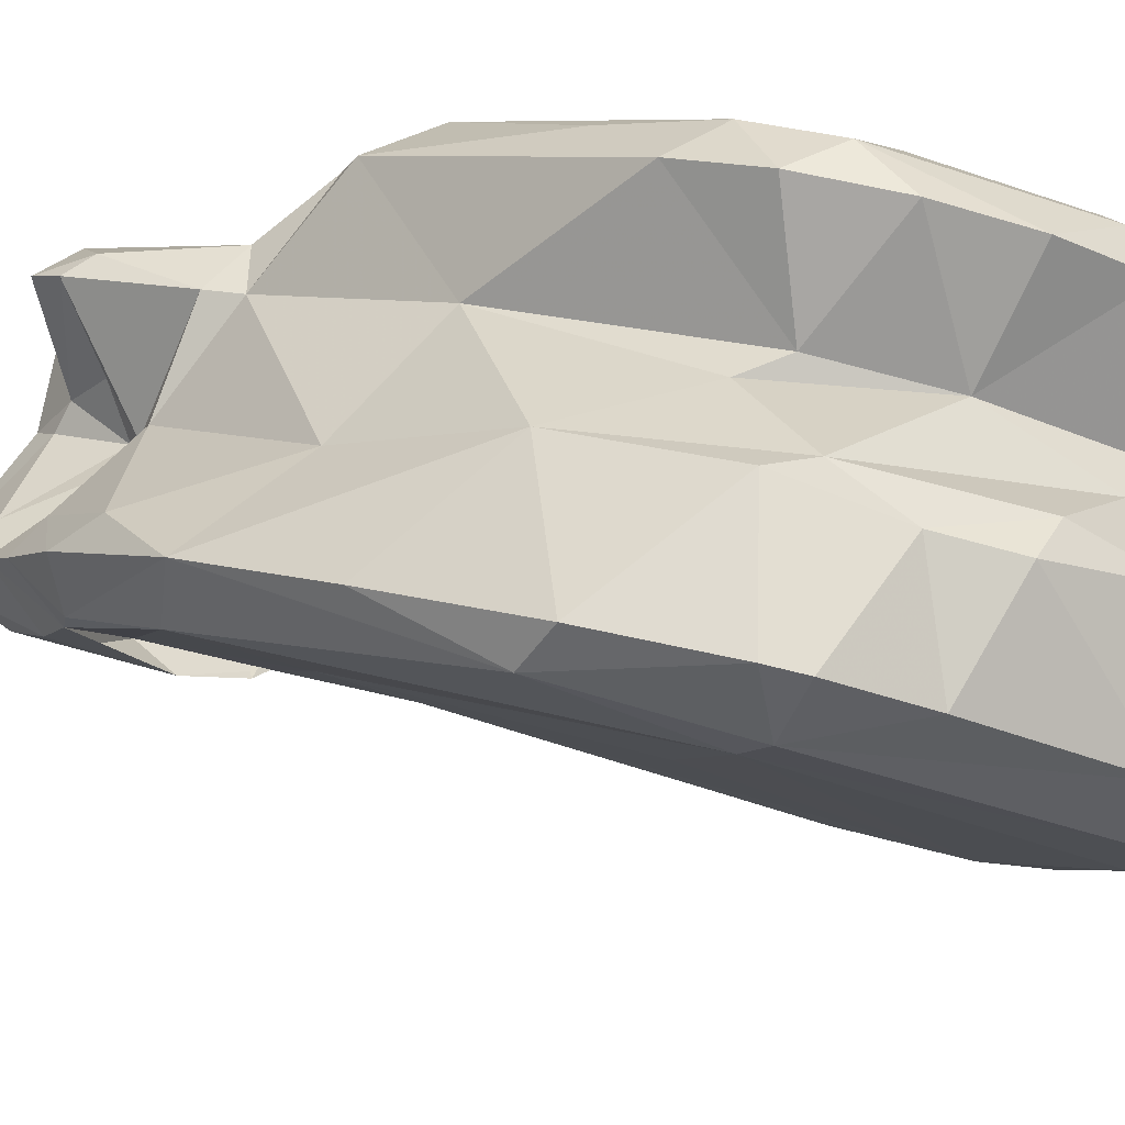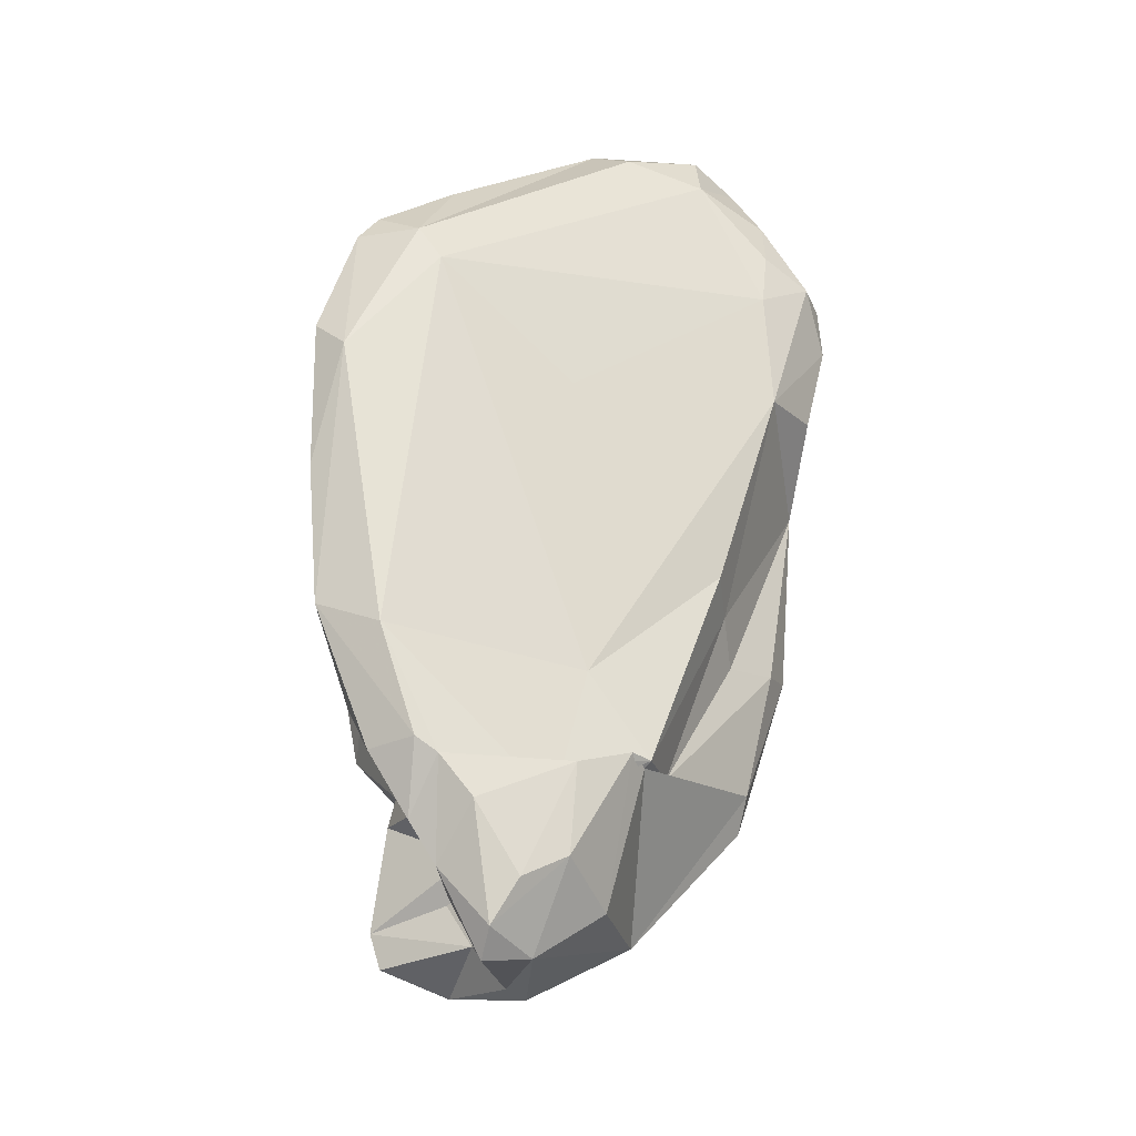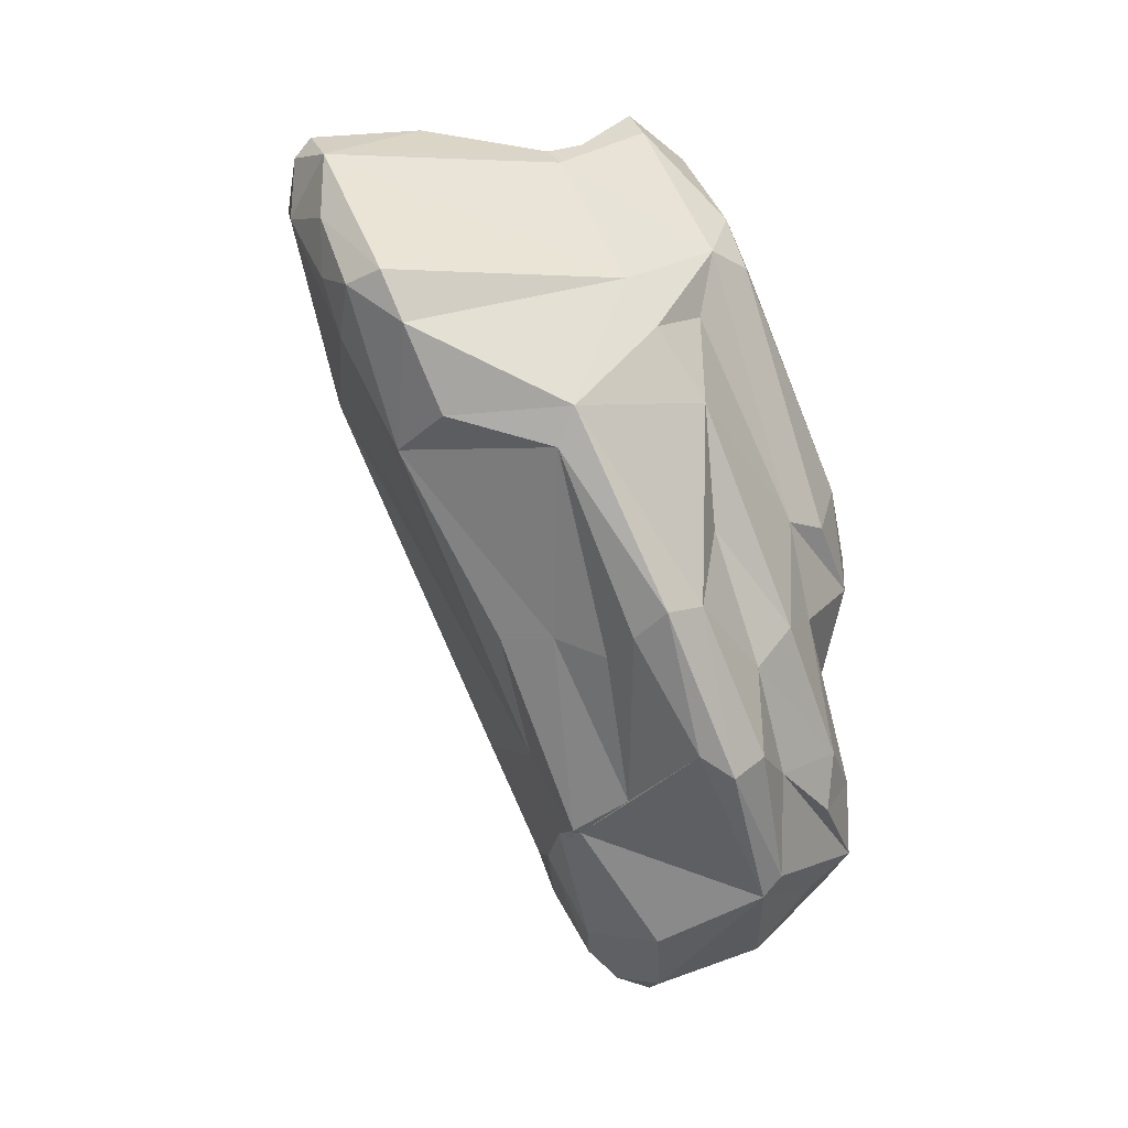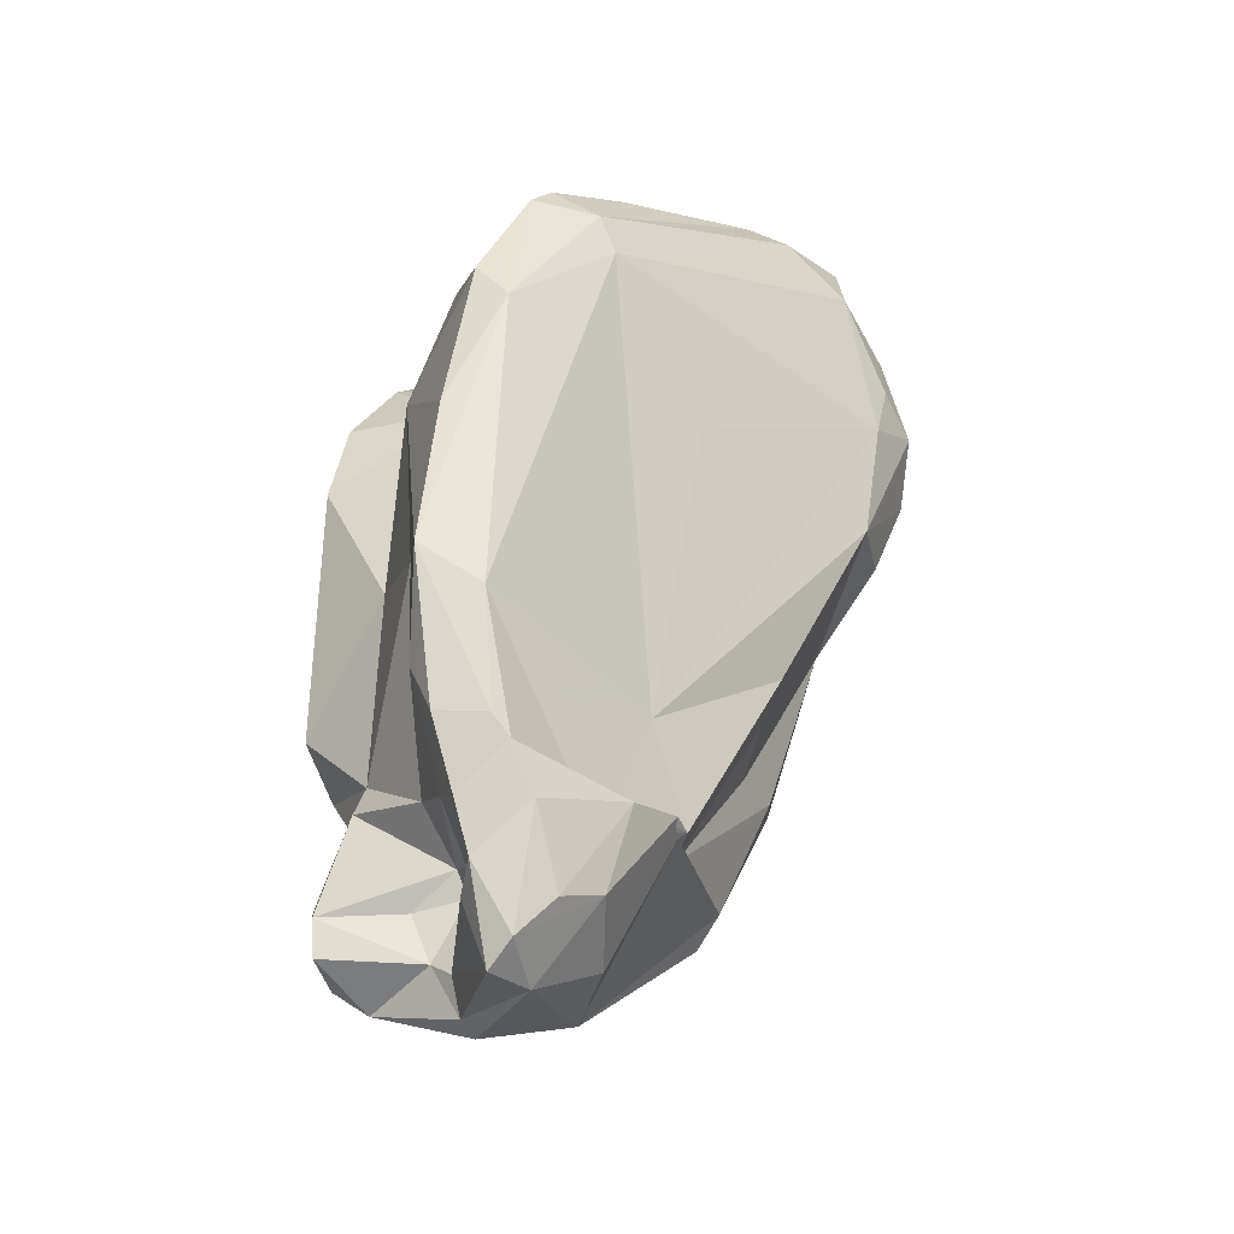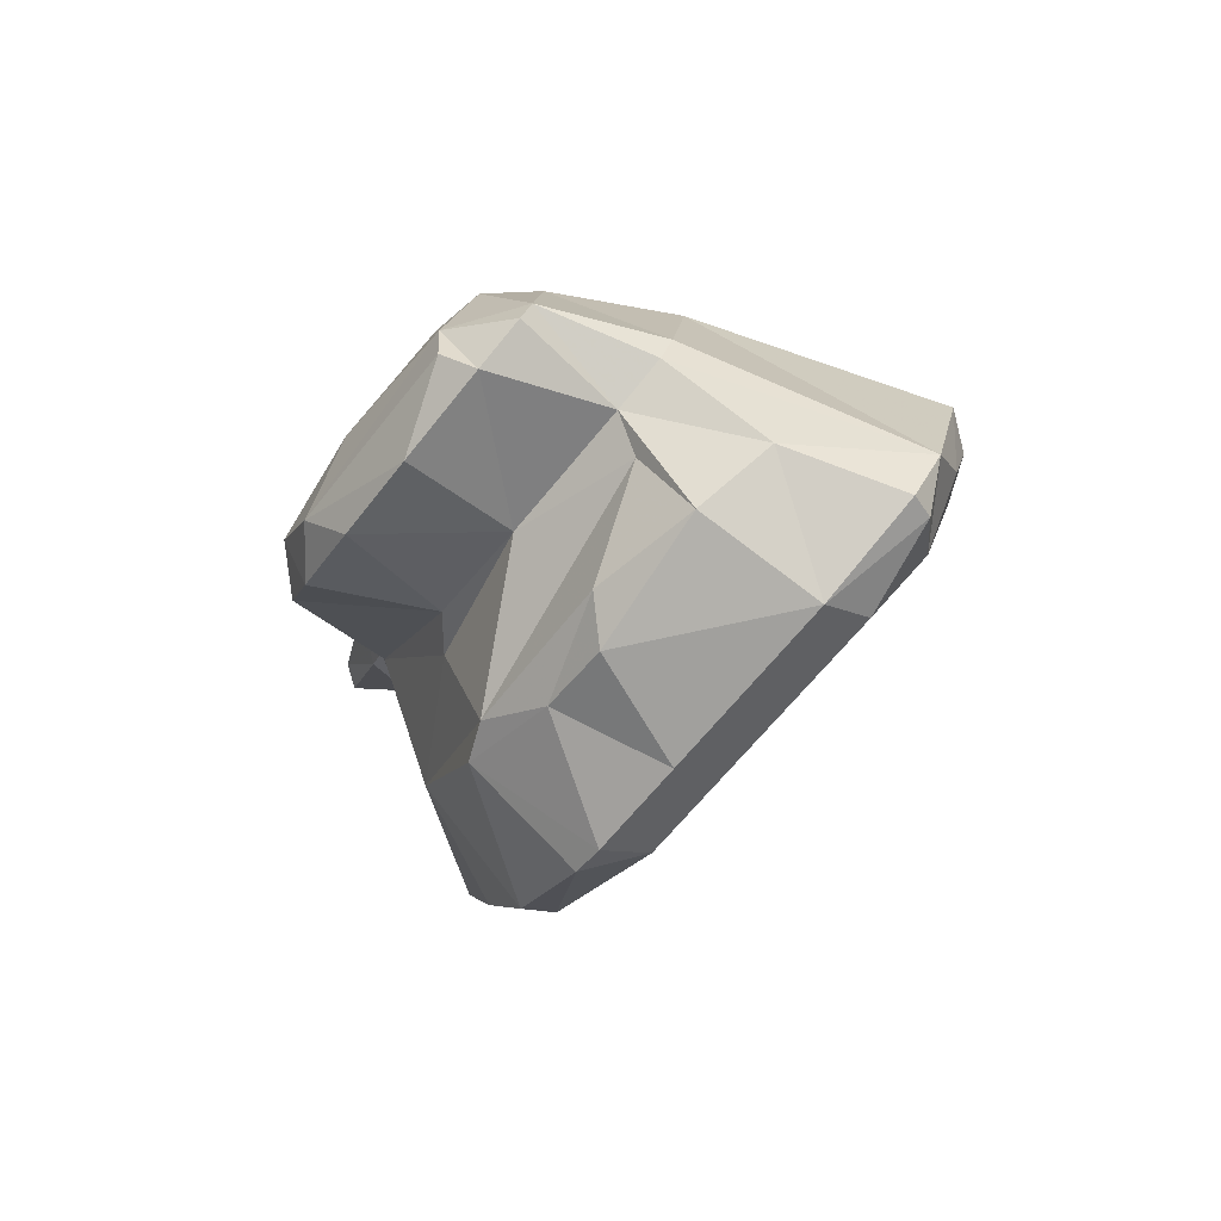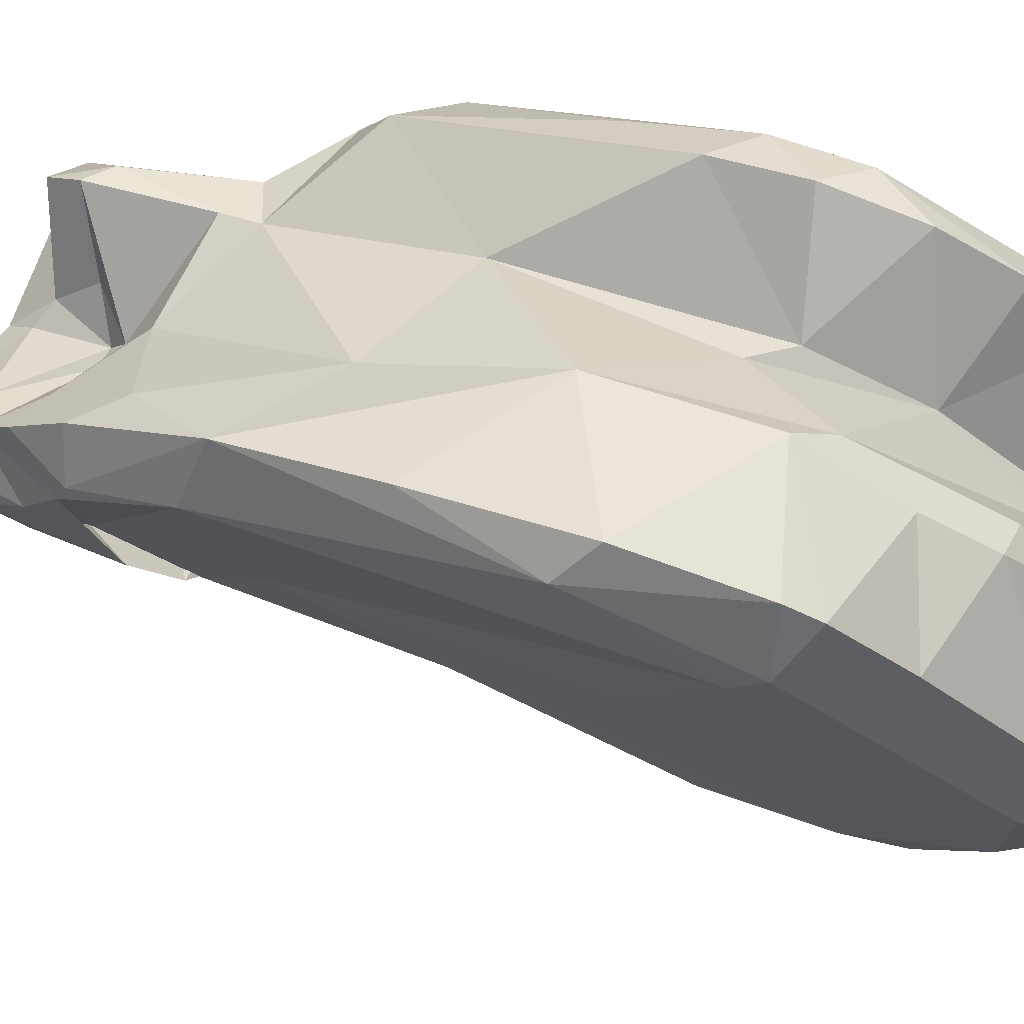
<metadata>
{"format":"obj","ext":"obj","renderer":"f3d","projection":"perspective","resolution":1024,"background":"white","views":[{"elev":-36.7,"azim":111.0,"up":"+Z"},{"elev":-51.5,"azim":-178.9,"up":"+Y"},{"elev":4.3,"azim":-79.1,"up":"+Y"},{"elev":-57.3,"azim":156.2,"up":"+Y"},{"elev":63.0,"azim":147.3,"up":"+Y"},{"elev":-40.0,"azim":97.1,"up":"+Z"}]}
</metadata>
<code>
v 196.9 300.3 75.02
v 197.7 297.2 76.2
v 197 302.1 74.21
v 197.5 301.6 72.85
v 198.2 297.5 80.67
v 199.4 289.5 82.52
v 198.3 296.1 80.06
v 198.9 290.5 83.78
v 199.2 304 71.47
v 201.1 288.6 81.29
v 199.4 299.9 72.11
v 201.7 304.2 69.6
v 201.8 306.4 69.73
v 199.2 301.9 71.52
v 200.3 290.6 84.8
v 202.2 302 81.78
v 200.3 306.3 71.28
v 199.2 296 74.22
v 200.9 284.5 85.89
v 201.8 300.3 82.94
v 202.3 285 86.76
v 201.5 289.2 77.33
v 201.3 289.2 79.33
v 202.6 293.1 84.92
v 203.7 283 81.64
v 202 307.1 70.26
v 200.6 285.3 84.69
v 204.7 306.3 78.89
v 204.5 284.1 87.23
v 204.2 281.8 79.49
v 204.5 281.6 79.73
v 202.5 297.6 84.58
v 204.5 304.7 68.61
v 206.4 284.2 77.43
v 204.9 281.5 78.84
v 205.9 306.1 69.18
v 204.5 300.7 84.09
v 203.1 288.1 86.44
v 205.4 280.1 87.11
v 204.7 307.6 73.67
v 205.5 306.8 78.28
v 206.7 293.2 87.22
v 205.9 277.3 82.42
v 204.6 289.5 87.45
v 206.8 280.2 78.03
v 206.8 294.2 72.04
v 205.9 303.1 84.37
v 208.4 275.1 82.12
v 205 279.4 86.48
v 207.1 277.3 79.52
v 207.1 284.5 88.87
v 208.6 279.1 87.93
v 207.7 307.4 73.18
v 207.4 306.4 77.68
v 208 307.7 81.46
v 208.7 276.1 79.27
v 209.7 274.9 80.24
v 207.3 302.6 85.45
v 207 282.4 88.67
v 209.2 283.1 89.23
v 207.6 279.3 78.93
v 210.2 278.1 77.57
v 212.5 298.5 67.9
v 208.7 276.5 85.87
v 208.8 308.5 80.79
v 210 274.4 81.48
v 208.1 304.4 84.61
v 211.7 304.7 71.97
v 208.2 292.9 88.27
v 207.8 306.2 76.09
v 209.4 276.7 85.43
v 211.4 303.5 77.27
v 210.1 277.6 84.63
v 213.4 283.4 74.32
v 206.9 289.5 87.93
v 210.1 280.1 83.52
v 209.7 279.3 77.38
v 210.6 307 82.59
v 210.6 278.4 85.15
v 210.4 290.3 88.99
v 211.6 297.4 68.46
v 210.7 279.9 82.18
v 210.7 308.2 80.11
v 211 305.2 73.53
v 211.2 276.9 81.07
v 210.1 280.1 89.27
v 211.4 279.4 76.74
v 209.4 302.5 85.31
v 211.5 276.9 79.54
v 210.4 294.2 88.48
v 211.5 280 84.75
v 212.5 291.3 88.77
v 210.7 280.7 83.02
v 212.6 279.3 79.54
v 210.8 285.8 87.78
v 211.2 307.6 81.52
v 212.4 278.1 78.59
v 214 278.8 86.76
v 214.4 279.9 86.11
v 211.6 278.5 88.07
v 211.3 302.2 68.57
v 212.4 281.9 81.89
v 214.1 300 68.35
v 213.6 306.2 79.69
v 212.8 279.6 88.52
v 215 293.3 69.52
v 213.9 283.9 84.76
v 211.8 286.5 87.55
v 213.4 302.5 72.18
v 213.3 285 86.43
v 212.2 279.9 76.41
v 213.9 300 77.75
v 214.6 282.2 77.38
v 213.8 280.2 77.27
v 214.2 280.9 86.7
v 215 288.2 77.47
v 213.6 285.1 84.43
v 214.3 298.4 77.11
v 214.8 291.7 81.13
v 214.8 299 68.49
v 215.8 303.7 79.81
v 213.9 302.9 83.25
v 213.9 287.9 87.59
v 214.2 291 88.02
v 215.7 284.6 74.55
v 216.7 299.5 82.9
v 215.8 299.5 73.1
v 216.2 294.8 69.75
v 215 300.8 73.58
v 216.4 294.2 75.24
v 216.2 295.7 84.53
v 215.5 289.1 86.33
v 216.1 289.5 72.19
v 216.3 302.3 81.64
v 217.2 300.7 80.52
v 217.3 297.8 81.73
g foo
f 66 48 57
f 43 50 48
f 57 48 50
f 56 57 50
f 89 66 57
f 50 43 35
f 31 35 43
f 62 57 56
f 89 57 62
f 45 56 50
f 62 56 45
f 87 89 62
f 97 89 87
f 45 50 35
f 87 62 45
f 77 87 45
f 111 97 87
f 114 97 111
f 35 31 30
f 30 45 35
f 61 45 30
f 77 45 61
f 114 111 125
f 125 111 74
f 87 77 61
f 74 111 87
f 25 23 30
f 30 23 22
f 34 30 22
f 61 30 34
f 87 61 74
f 74 61 34
f 106 125 74
f 125 106 133
f 34 22 18
f 7 18 23
f 22 23 18
f 7 2 18
f 46 34 11
f 133 106 128
f 11 34 18
f 81 34 46
f 74 34 81
f 106 74 81
f 4 18 1
f 18 2 1
f 11 18 4
f 128 106 120
f 63 106 81
f 120 106 63
f 3 4 1
f 14 11 4
f 81 46 11
f 103 63 101
f 103 120 63
f 3 9 4
f 14 4 9
f 3 17 9
f 12 11 14
f 33 81 12
f 81 11 12
f 63 81 33
f 12 14 9
f 101 63 36
f 13 12 17
f 12 9 17
f 33 12 13
f 63 33 36
f 36 33 13
f 26 13 17
f 36 13 26
f 49 48 64
f 48 71 64
f 73 71 66
f 71 48 66
f 49 43 48
f 85 73 66
f 85 66 89
f 49 31 43
f 76 73 85
f 31 49 27
f 82 76 85
f 85 89 82
f 49 19 27
f 31 27 25
f 94 82 89
f 89 97 94
f 93 76 82
f 25 27 6
f 93 82 94
f 94 97 114
f 93 94 102
f 25 30 31
f 113 102 94
f 113 94 114
f 8 27 19
f 10 25 6
f 114 125 113
f 8 6 27
f 116 102 113
f 23 25 10
f 125 116 113
f 8 7 6
f 10 6 7
f 130 119 116
f 130 116 125
f 5 7 8
f 10 7 23
f 130 125 133
f 2 7 5
f 130 133 128
f 130 128 127
f 2 5 1
f 16 1 5
f 3 1 16
f 127 128 120
f 109 127 103
f 120 103 127
f 17 3 16
f 101 68 109
f 109 103 101
f 68 101 36
f 40 17 41
f 26 17 40
f 53 68 36
f 26 40 36
f 40 53 36
f 49 64 52
f 39 49 52
f 100 52 64
f 100 64 71
f 100 71 79
f 73 79 71
f 100 79 98
f 100 86 52
f 86 39 52
f 79 73 76
f 98 79 99
f 49 39 19
f 59 29 86
f 29 39 86
f 91 79 76
f 99 79 91
f 21 19 39
f 21 39 29
f 59 51 29
f 93 91 76
f 99 91 93
f 107 99 93
f 51 38 29
f 102 107 93
f 15 19 21
f 107 102 117
f 15 8 19
f 38 21 29
f 24 15 38
f 15 21 38
f 44 24 38
f 117 102 116
f 119 117 116
f 32 15 24
f 15 5 8
f 5 15 32
f 118 119 130
f 20 5 32
f 112 119 118
f 20 16 5
f 129 118 130
f 129 130 127
f 129 72 118
f 72 112 118
f 129 127 109
f 17 16 28
f 70 72 129
f 109 84 129
f 41 17 28
f 84 70 129
f 109 68 84
f 54 72 70
f 53 40 54
f 40 41 54
f 53 54 70
f 53 70 84
f 68 53 84
f 105 86 100
f 98 105 100
f 105 60 86
f 59 86 60
f 115 105 98
f 98 99 115
f 95 60 105
f 110 105 115
f 51 59 60
f 110 95 105
f 75 60 95
f 115 99 107
f 44 38 51
f 75 51 60
f 107 110 115
f 108 95 110
f 117 110 107
f 75 44 51
f 108 110 123
f 123 110 117
f 80 75 95
f 80 95 108
f 42 44 75
f 132 123 117
f 32 24 44
f 32 44 42
f 69 42 80
f 42 75 80
f 132 117 119
f 69 58 42
f 132 119 136
f 37 32 42
f 20 32 37
f 47 37 42
f 136 119 112
f 20 37 47
f 135 136 112
f 16 20 47
f 121 135 112
f 28 16 47
f 121 112 72
f 55 28 47
f 104 121 72
f 83 72 54
f 104 72 83
f 55 41 28
f 65 54 55
f 54 41 55
f 65 83 54
f 80 108 92
f 108 123 92
f 124 92 123
f 123 132 124
f 90 69 80
f 90 80 92
f 90 92 124
f 131 124 132
f 58 69 90
f 122 90 124
f 132 136 131
f 88 58 90
f 126 124 131
f 88 90 122
f 122 124 126
f 131 136 126
f 58 47 42
f 135 126 136
f 134 122 126
f 134 126 135
f 67 58 88
f 47 58 67
f 121 134 135
f 78 67 88
f 78 88 122
f 55 47 67
f 78 122 134
f 55 67 78
f 96 78 134
f 104 96 134
f 121 104 134
f 65 55 78
f 83 65 78
f 83 78 96
f 104 83 96
g

</code>
